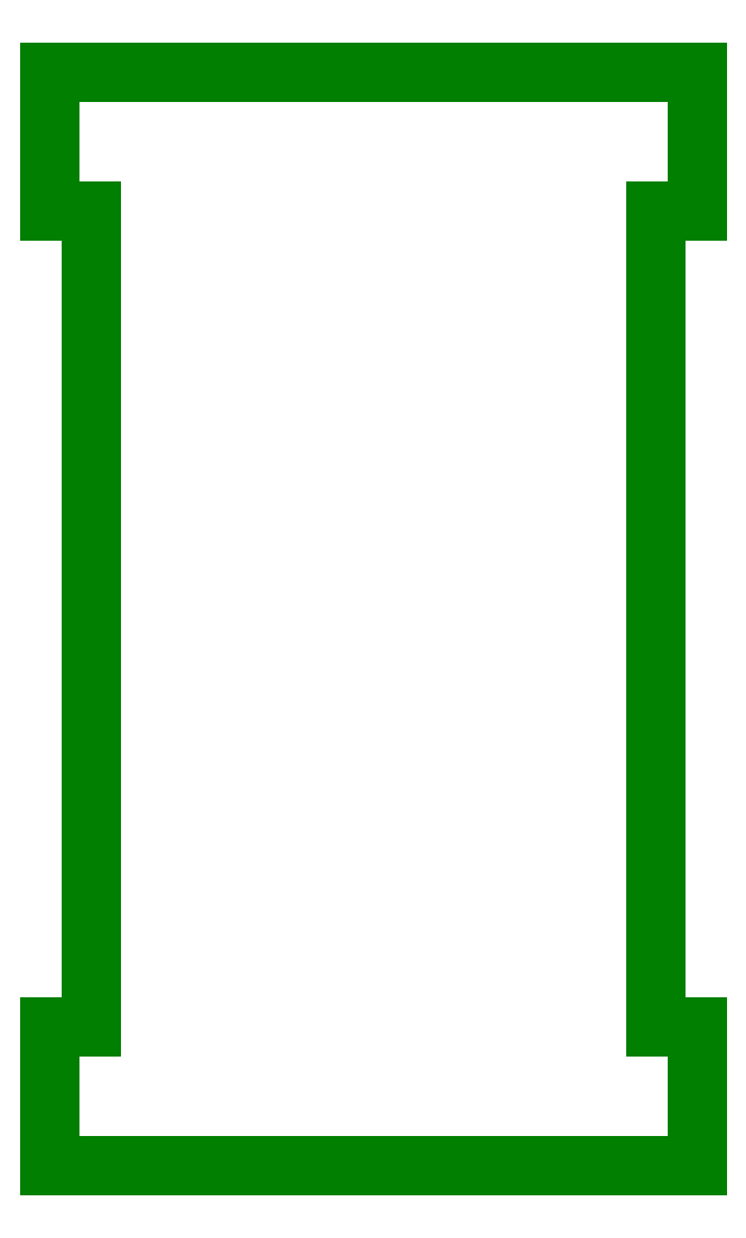
<metadata>
{"format":"dxf","ext":"dxf","renderer":"ezdxf+matplotlib","layout":"modelspace","background":"white","min_lineweight":24,"dpi":150}
</metadata>
<code>
0
SECTION
2
ENTITIES
0
LINE
8
1
10
-320
20
29.55
30
0
11
-323
21
29.55
31
0
0
LINE
8
1
10
-276.2
20
-29.5
30
0
11
-279.2
21
-29.5
31
0
0
LINE
8
1
10
-323
20
-29.5
30
0
11
-320
21
-29.5
31
0
0
LINE
8
1
10
-276.2
20
-29.5
30
0
11
-279.2
21
-29.5
31
0
0
LINE
8
1
10
-279.2
20
-29.5
30
0
11
-279.2
21
29.55
31
0
0
LINE
8
1
10
-279.2
20
29.55
30
0
11
-276.2
21
29.55
31
0
0
LINE
8
1
10
-276.2
20
39.55
30
0
11
-276.2
21
29.55
31
0
0
LINE
8
1
10
-323
20
39.55
30
0
11
-323
21
29.55
31
0
0
LINE
8
1
10
-323
20
-29.5
30
0
11
-323
21
-39.5
31
0
0
LINE
8
1
10
-323
20
-29.5
30
0
11
-320
21
-29.5
31
0
0
LINE
8
1
10
-323
20
39.55
30
0
11
-323
21
29.55
31
0
0
LINE
8
1
10
-320
20
-29.5
30
0
11
-320
21
29.55
31
0
0
LINE
8
1
10
-276.2
20
39.55
30
0
11
-276.2
21
29.55
31
0
0
LINE
8
1
10
-323
20
-29.5
30
0
11
-323
21
-39.5
31
0
0
LINE
8
1
10
-279.2
20
29.55
30
0
11
-276.2
21
29.55
31
0
0
LINE
8
1
10
-276.2
20
-29.5
30
0
11
-276.2
21
-39.5
31
0
0
LINE
8
1
10
-320
20
-29.5
30
0
11
-320
21
29.55
31
0
0
LINE
8
1
10
-276.2
20
-39.5
30
0
11
-323
21
-39.5
31
0
0
LINE
8
1
10
-279.2
20
-29.5
30
0
11
-279.2
21
29.55
31
0
0
LINE
8
1
10
-323
20
39.55
30
0
11
-276.2
21
39.55
31
0
0
LINE
8
1
10
-276.2
20
-39.5
30
0
11
-323
21
-39.5
31
0
0
LINE
8
1
10
-276.2
20
-29.5
30
0
11
-276.2
21
-39.5
31
0
0
LINE
8
1
10
-320
20
29.55
30
0
11
-323
21
29.55
31
0
0
LINE
8
1
10
-323
20
39.55
30
0
11
-276.2
21
39.55
31
0
0
ENDSEC
0
EOF

</code>
